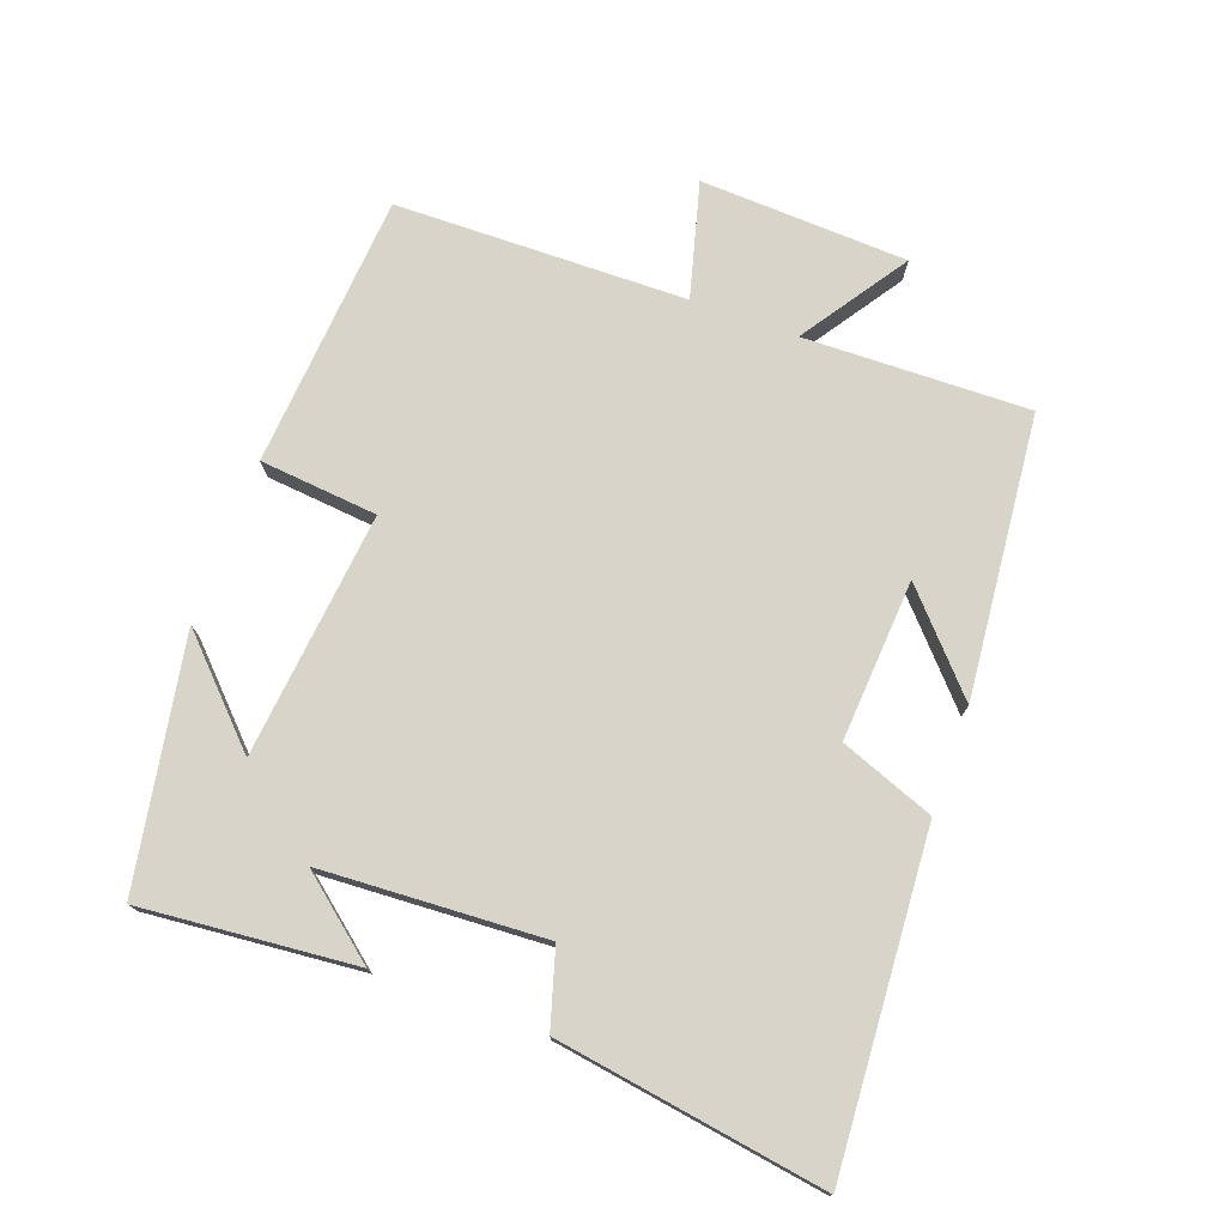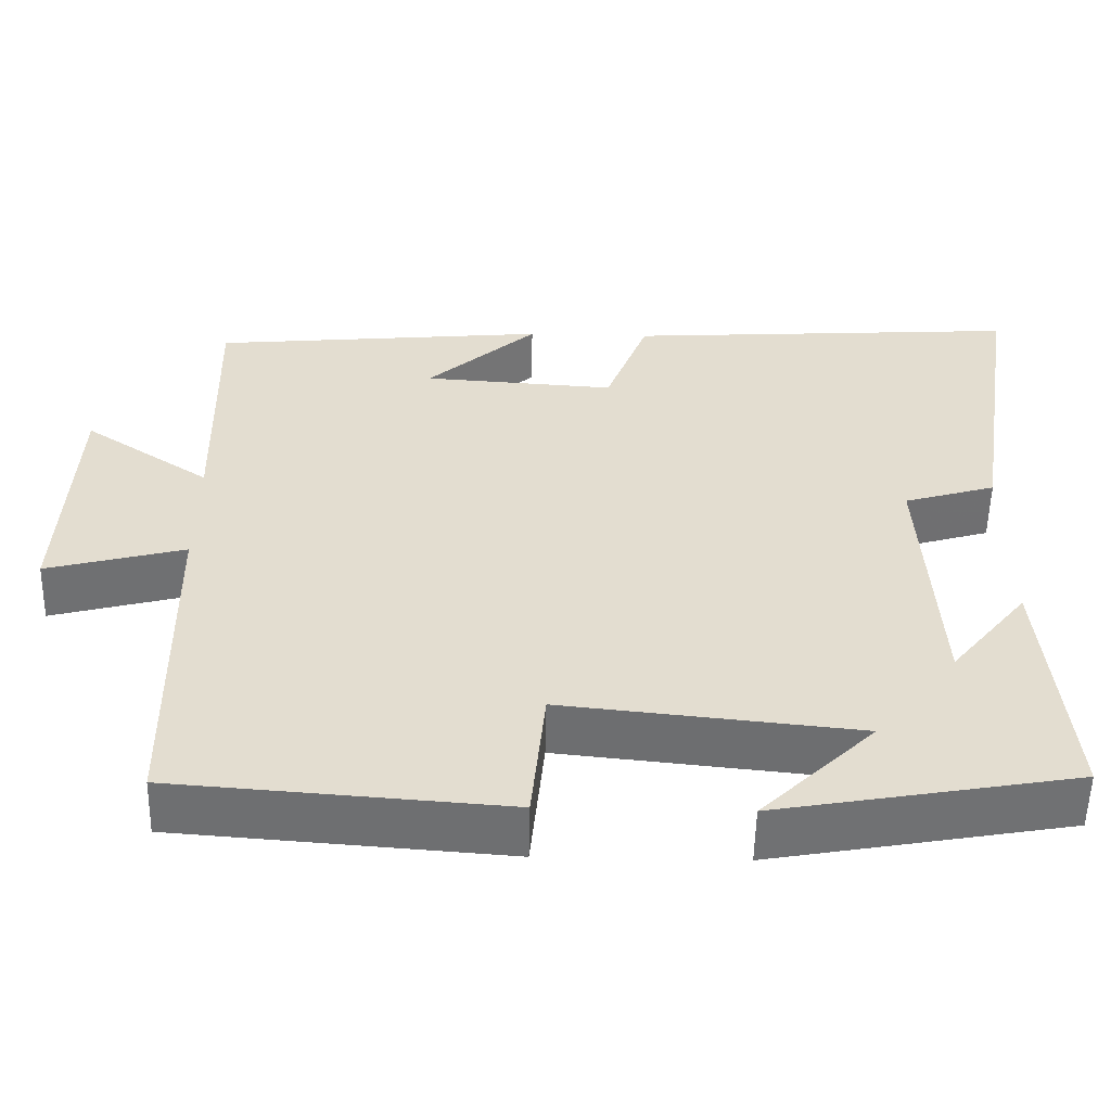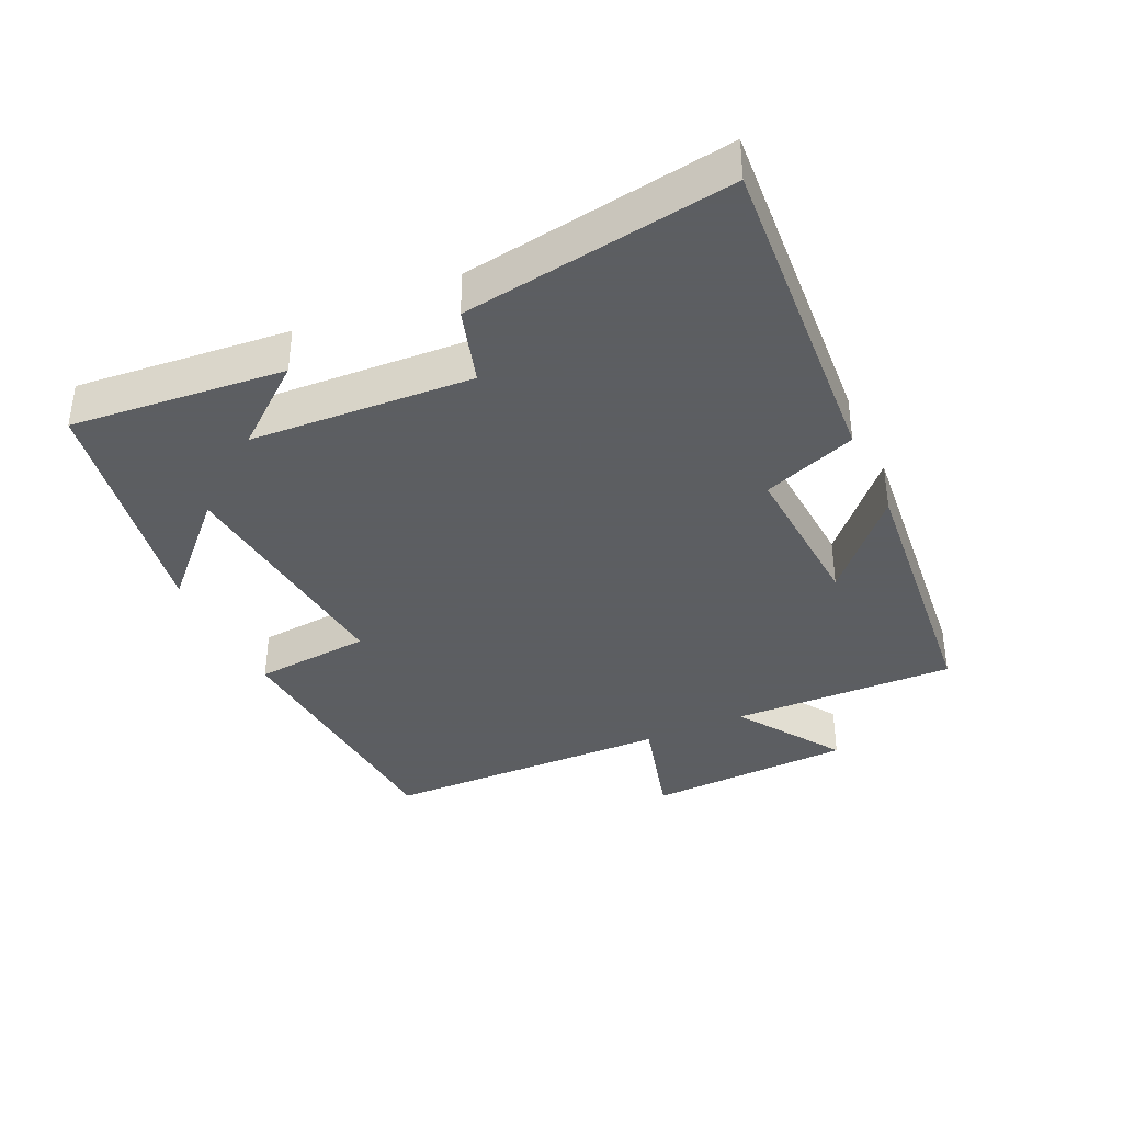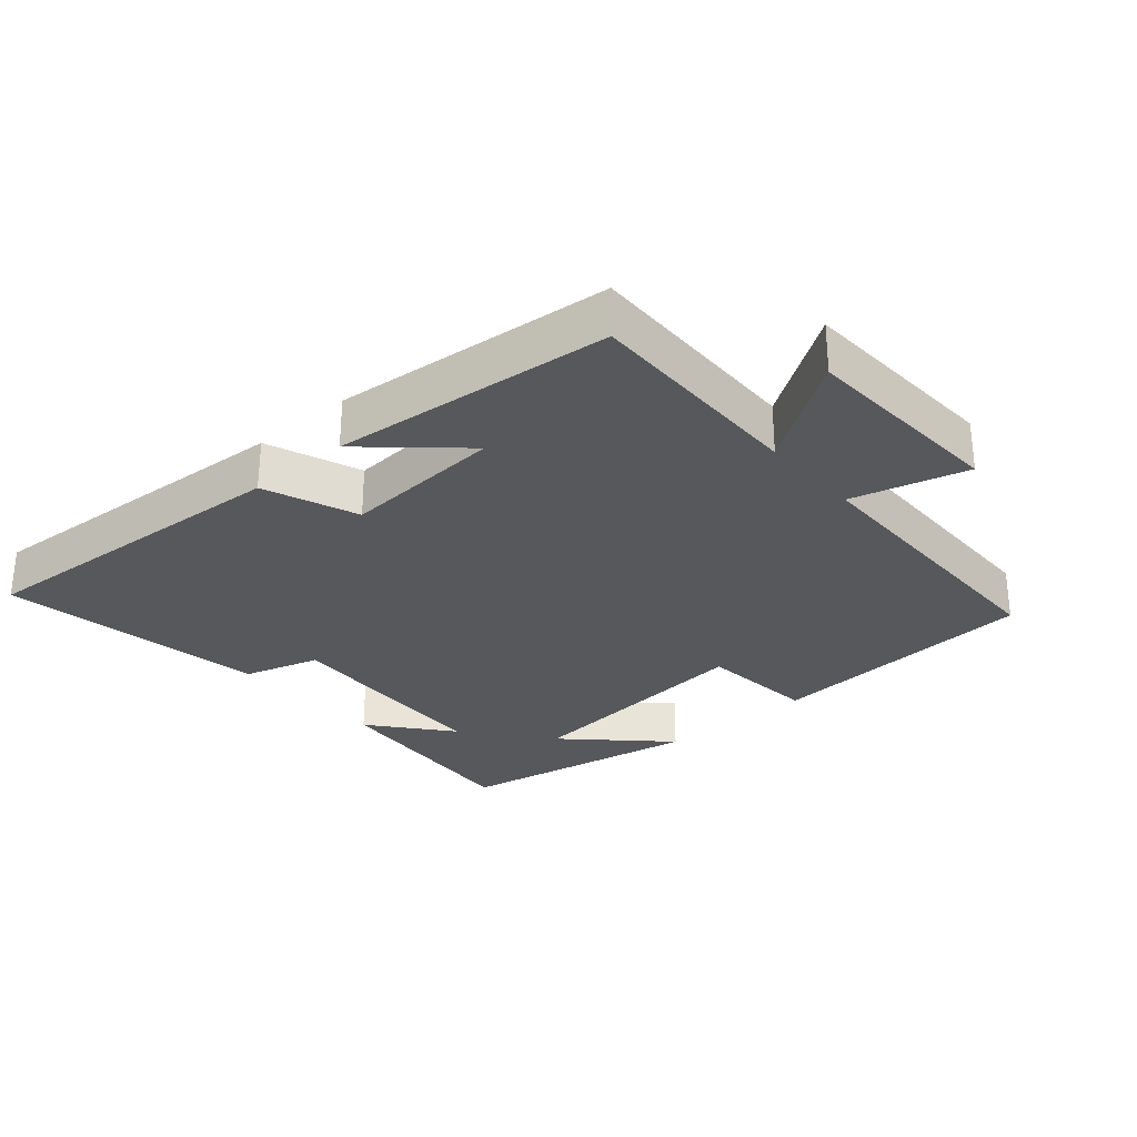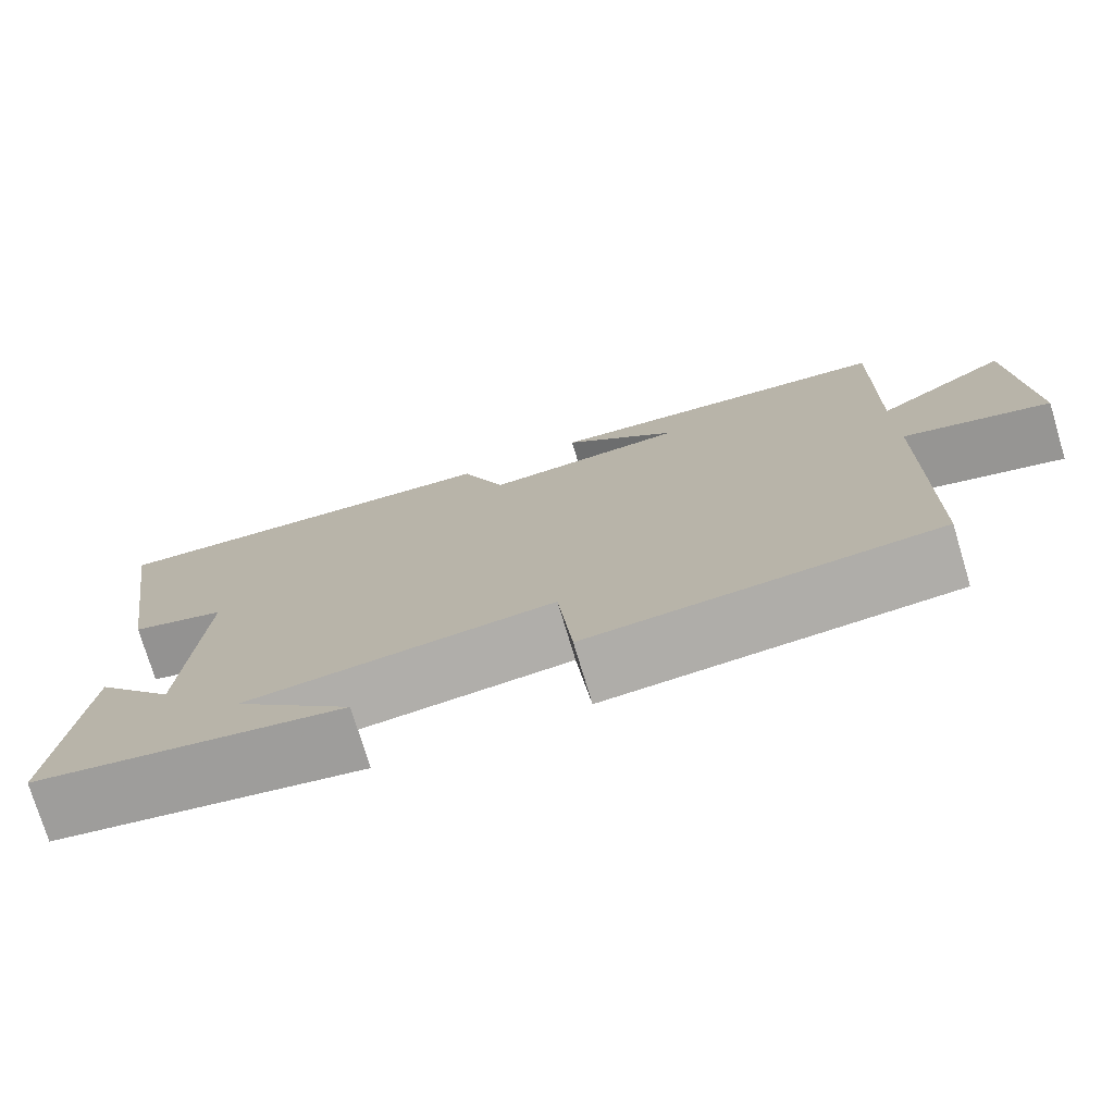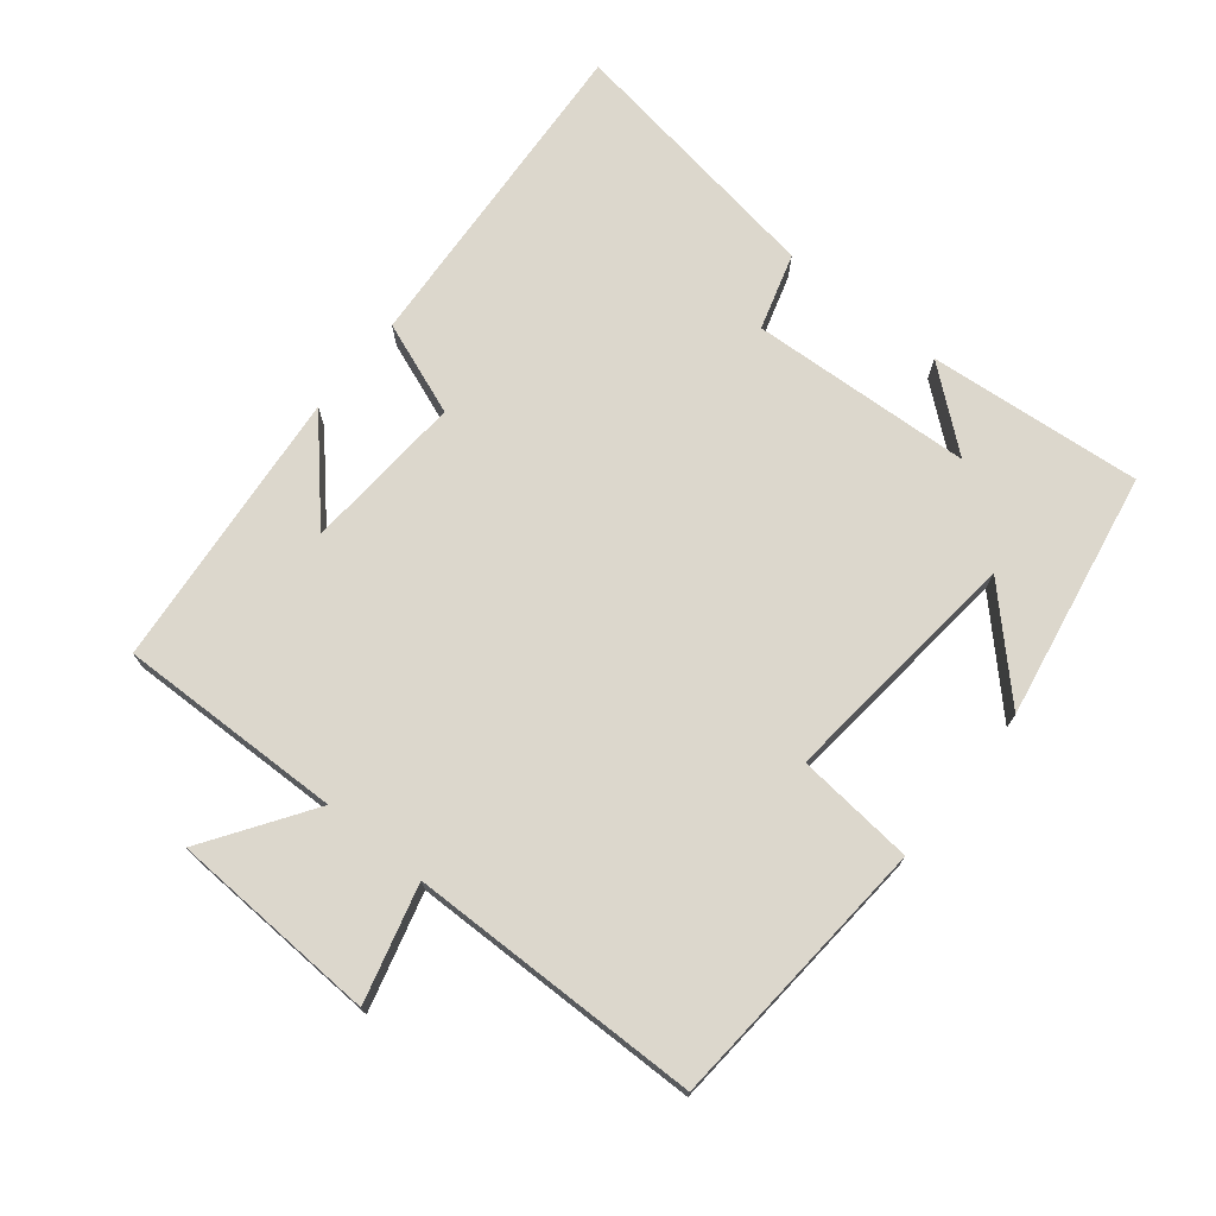
<metadata>
{"format":"obj","ext":"obj","renderer":"f3d","projection":"perspective","resolution":1024,"background":"white","views":[{"elev":75.2,"azim":-70.0,"up":"+Y"},{"elev":-54.9,"azim":178.8,"up":"+Z"},{"elev":-37.4,"azim":-65.3,"up":"+Y"},{"elev":-28.8,"azim":41.0,"up":"+Y"},{"elev":-75.6,"azim":16.8,"up":"+Z"},{"elev":72.8,"azim":128.9,"up":"+Y"}]}
</metadata>
<code>
v 0.493 0.07 -0.469
v 0.083 0.07 -0.5
v 0.066 0.07 -0.324
v -0.3 0.07 -0.362
v -0.159 0.07 -0.5
v -0.529 0.07 -0.434
v -0.5 0.07 -0.115
v -0.404 0.07 -0.233
v -0.386 0.07 0.099
v -0.5 0.07 0.133
v -0.562 0.07 0.532
v -0.068 0.07 0.5
v -0.015 0.07 0.36
v 0.225 0.07 0.376
v 0.088 0.07 0.5
v 0.508 0.07 0.46
v 0.5 0.07 0.124
v 0.658 0.07 0.23
v 0.672 0.07 -0.08
v 0.5 0.07 -0.034
v 0.493 0 -0.469
v 0.083 0 -0.5
v 0.066 0 -0.324
v -0.3 0 -0.362
v -0.159 0 -0.5
v -0.529 0 -0.434
v -0.5 0 -0.115
v -0.404 0 -0.233
v -0.386 0 0.099
v -0.5 0 0.133
v -0.562 0 0.532
v -0.068 0 0.5
v -0.015 0 0.36
v 0.225 0 0.376
v 0.088 0 0.5
v 0.508 0 0.46
v 0.5 0 0.124
v 0.658 0 0.23
v 0.672 0 -0.08
v 0.5 0 -0.034
f 17 18 19 20
f 1 2 3
f 20 1 3
f 17 20 3
f 16 17 3 4
f 14 15 16
f 14 16 4
f 13 14 4
f 11 12 13
f 10 11 13
f 9 10 13
f 8 9 13 4
f 7 8 4
f 6 7 4
f 4 5 6
f 40 39 38 37
f 23 22 21
f 23 21 40
f 23 40 37
f 24 23 37 36
f 36 35 34
f 24 36 34
f 24 34 33
f 33 32 31
f 33 31 30
f 33 30 29
f 24 33 29 28
f 24 28 27
f 24 27 26
f 26 25 24
f 1 21 22 2
f 2 22 23 3
f 3 23 24 4
f 4 24 25 5
f 5 25 26 6
f 6 26 27 7
f 7 27 28 8
f 8 28 29 9
f 9 29 30 10
f 10 30 31 11
f 11 31 32 12
f 12 32 33 13
f 13 33 34 14
f 14 34 35 15
f 15 35 36 16
f 16 36 37 17
f 17 37 38 18
f 18 38 39 19
f 19 39 40 20
f 20 40 21 1

</code>
